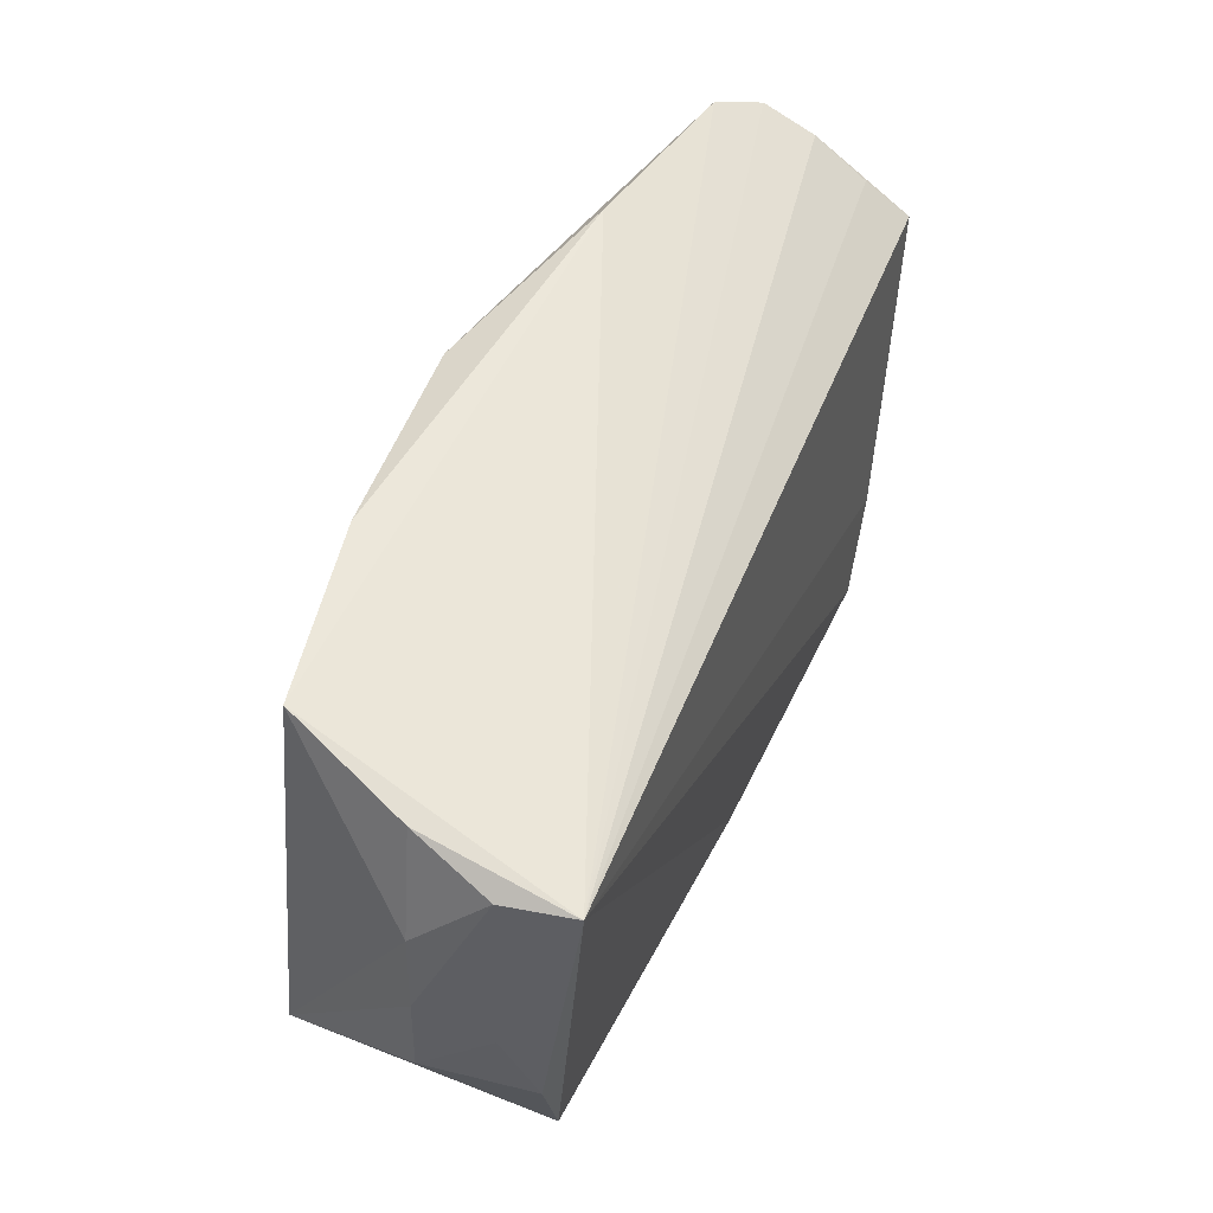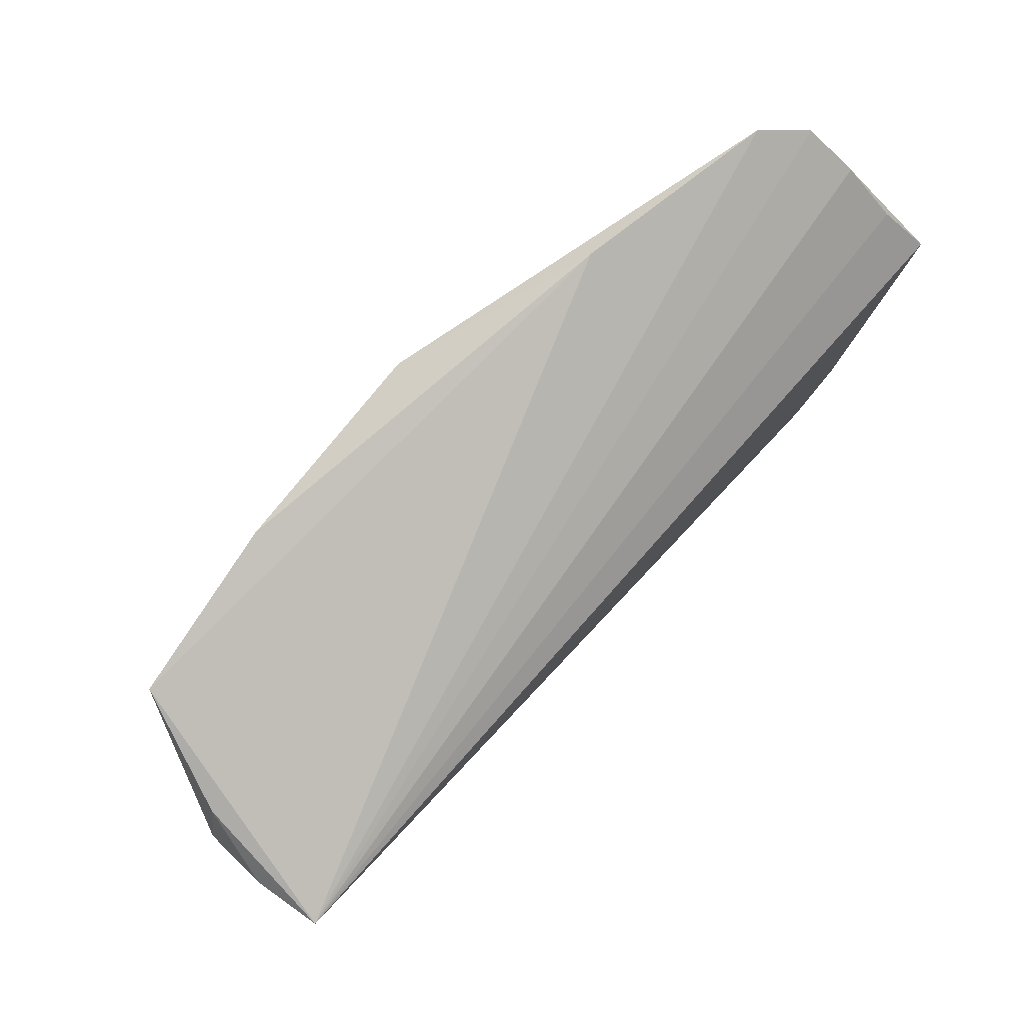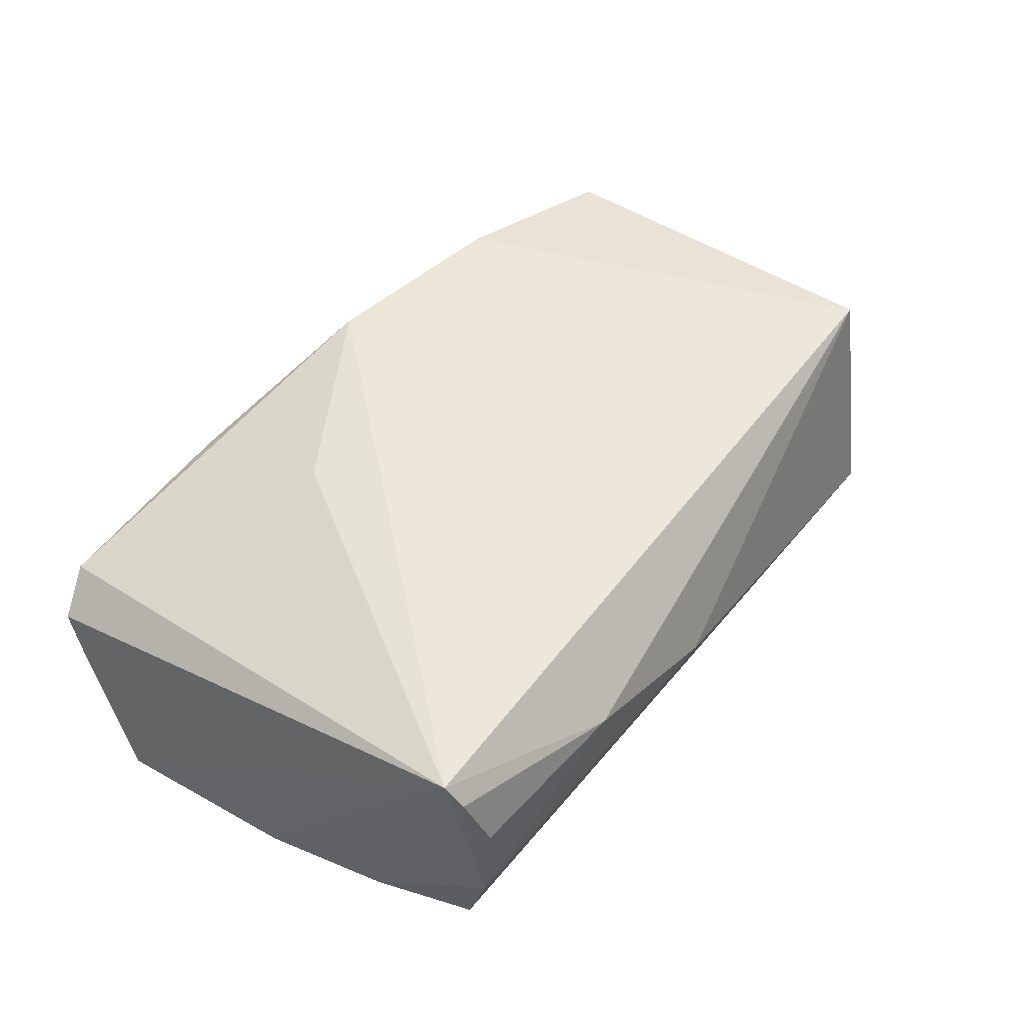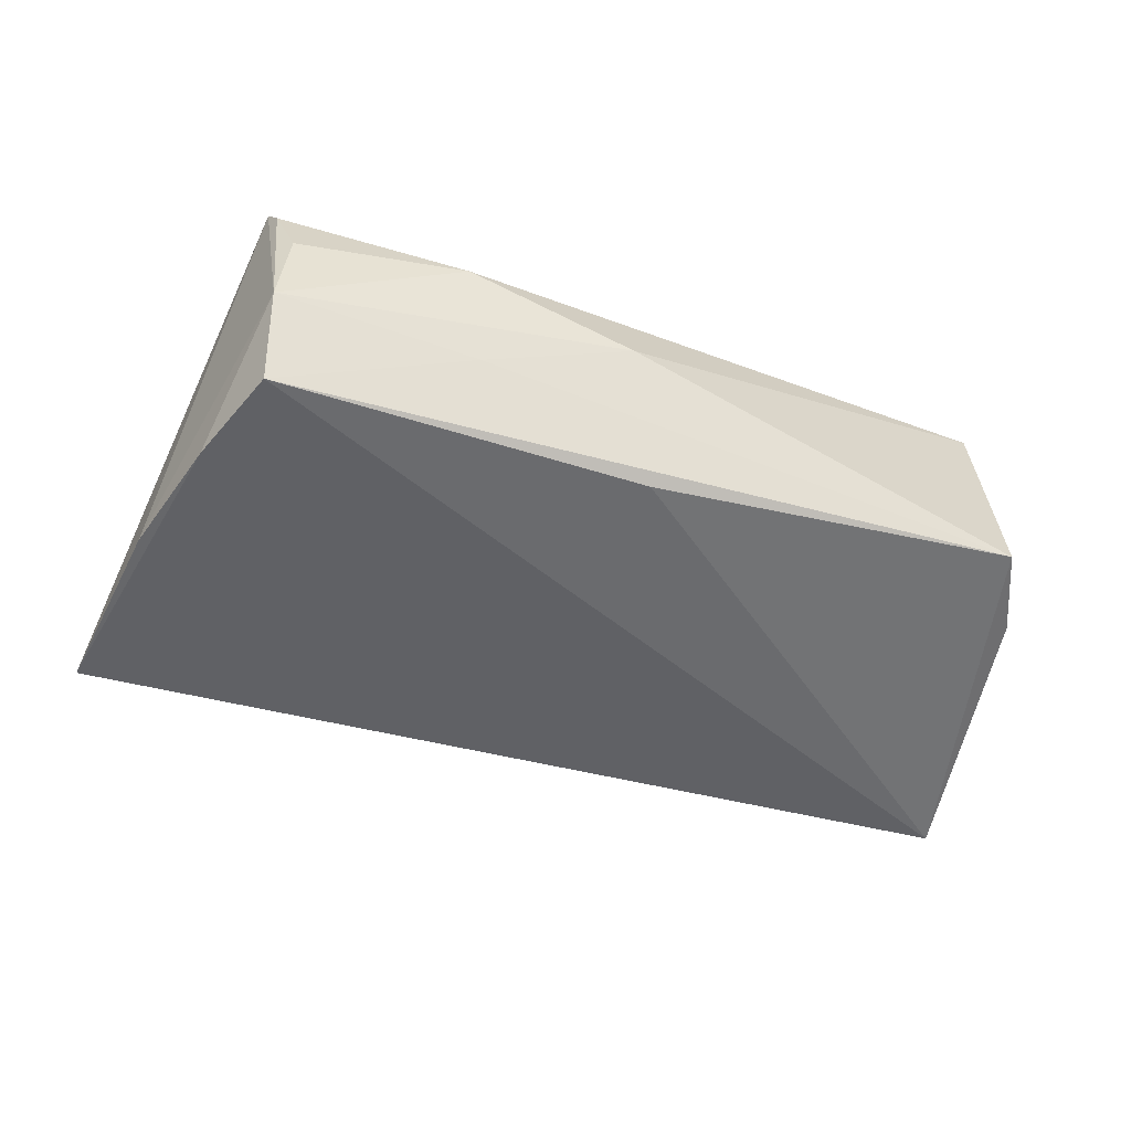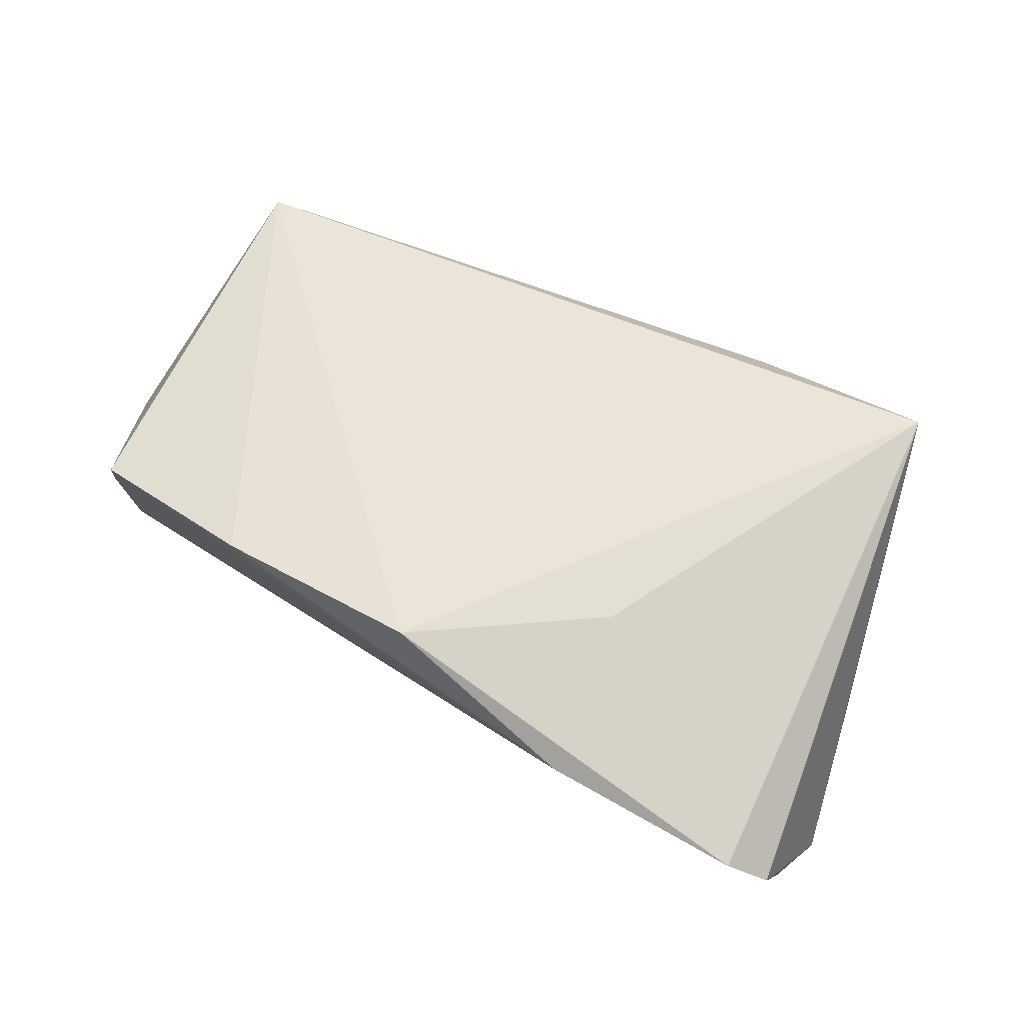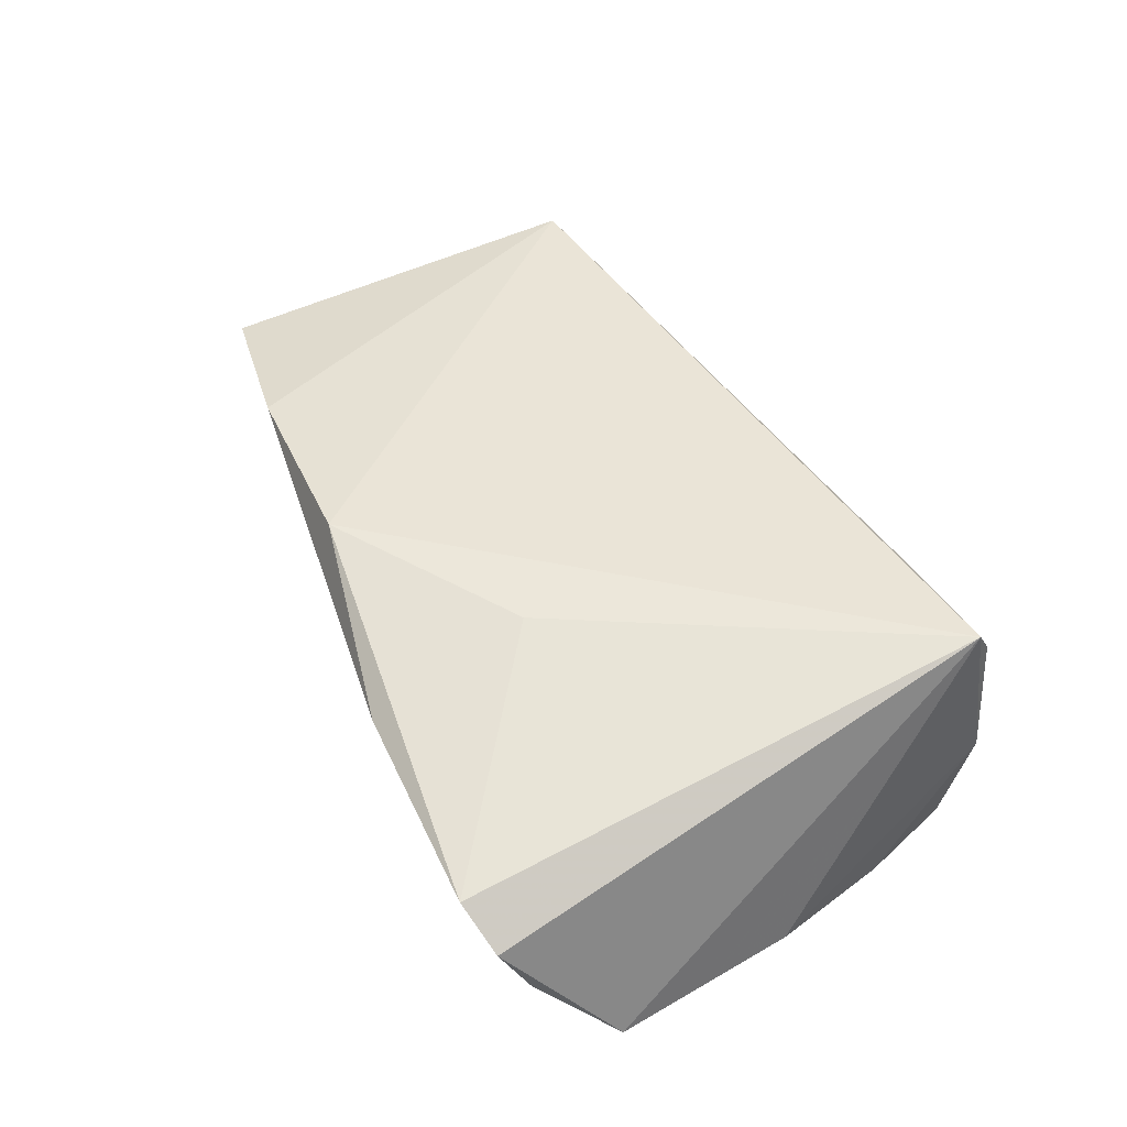
<metadata>
{"format":"obj","ext":"obj","renderer":"f3d","projection":"perspective","resolution":1024,"background":"white","views":[{"elev":43.9,"azim":110.0,"up":"+Y"},{"elev":79.1,"azim":131.8,"up":"+Y"},{"elev":49.6,"azim":-48.9,"up":"+Z"},{"elev":-48.8,"azim":-17.1,"up":"+Z"},{"elev":61.2,"azim":-152.9,"up":"+Z"},{"elev":41.9,"azim":-115.3,"up":"+Z"}]}
</metadata>
<code>
v -0.04476 -0.03476 0.004849
v -0.02435 0.03806 0.009862
v -0.05531 0.03592 0.0003965
v -0.05679 0.02668 -0.01284
v -0.04713 -0.03255 0.0128
v -0.02039 -0.03318 -0.007159
v -0.001346 -0.03454 0.0007247
v -0.04505 -0.031 -0.01802
v 0.0279 0.03206 0.01804
v -0.04999 -0.01848 -0.01836
v 0.05079 -0.02715 -0.01228
v 0.05054 0.02829 0.01523
v -0.04815 -0.03042 0.01612
v -0.02294 -0.03547 0.007451
v 0.05535 -0.01582 -0.01235
v 0.06011 -0.0001563 -0.0004302
v -0.05007 0.03806 0.005067
v 0.05899 -0.01158 0.0002194
v 0.002493 -0.02766 -0.01637
v -0.05612 0.03222 -0.006176
v -0.05469 -0.002796 -0.01816
v 0.05181 -0.02105 0.01896
v 0.05651 0.02311 5.53e-05
v 0.05786 -0.005314 -0.008602
v 0.05928 0.0188 -0.009648
v -0.05861 0.02153 -0.01836
v 0.05959 0.00955 -0.0002775
v 0.0583 0.01895 -0.01836
v -0.04597 -0.03477 -0.006282
v 0.0008908 0.03342 0.01909
v -0.02259 0.01759 0.01687
f 19 11 8
f 28 11 19
f 28 12 23
f 19 8 28
f 31 13 30
f 30 17 31
f 31 17 13
f 23 12 27
f 30 13 22
f 22 13 14
f 16 27 22
f 22 27 12
f 11 28 15
f 2 28 17
f 12 28 2
f 2 17 30
f 25 28 23
f 23 27 25
f 16 28 25
f 25 27 16
f 30 22 9
f 9 22 12
f 9 2 30
f 12 2 9
f 1 29 14
f 6 8 11
f 6 29 8
f 21 29 13
f 21 13 26
f 24 28 16
f 24 15 28
f 18 22 11
f 11 15 18
f 16 22 18
f 18 24 16
f 15 24 18
f 4 28 26
f 26 20 4
f 4 20 28
f 17 28 3
f 28 20 3
f 13 17 3
f 26 13 3
f 3 20 26
f 13 29 5
f 29 1 5
f 14 13 5
f 5 1 14
f 7 6 11
f 11 22 7
f 7 22 14
f 14 29 7
f 29 6 7
f 8 29 10
f 29 21 10
f 10 21 26
f 26 28 10
f 10 28 8

</code>
